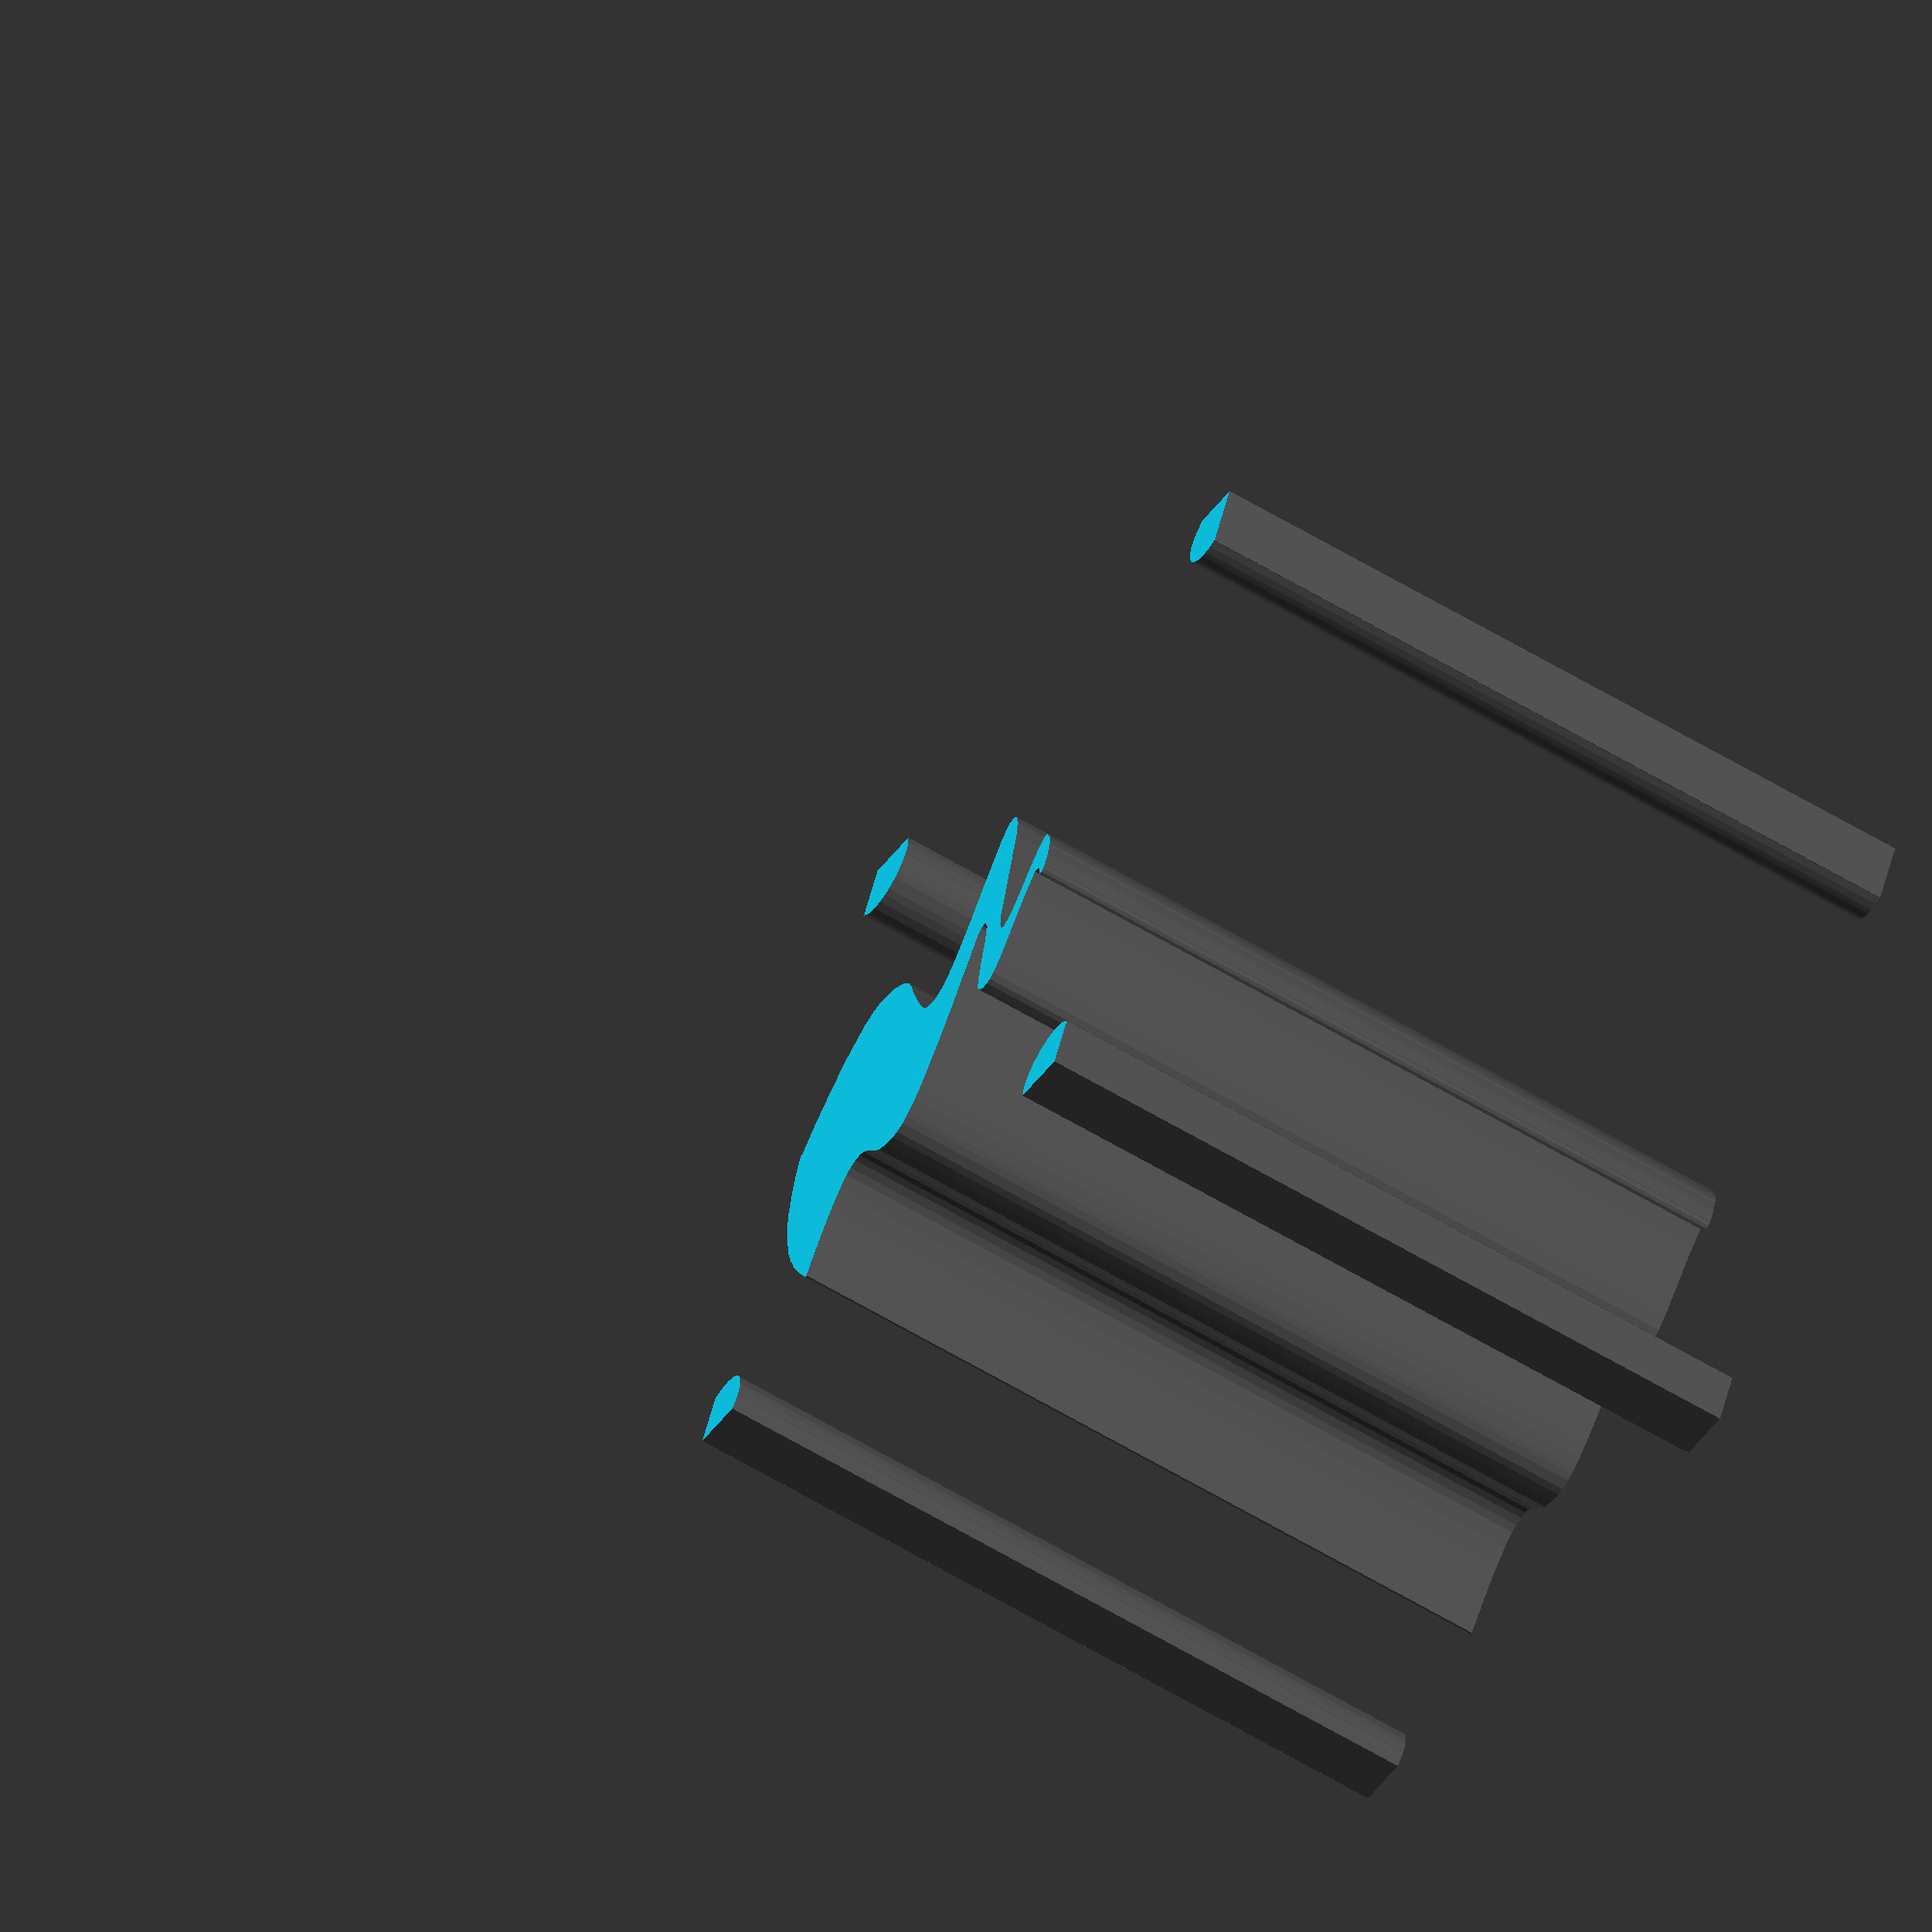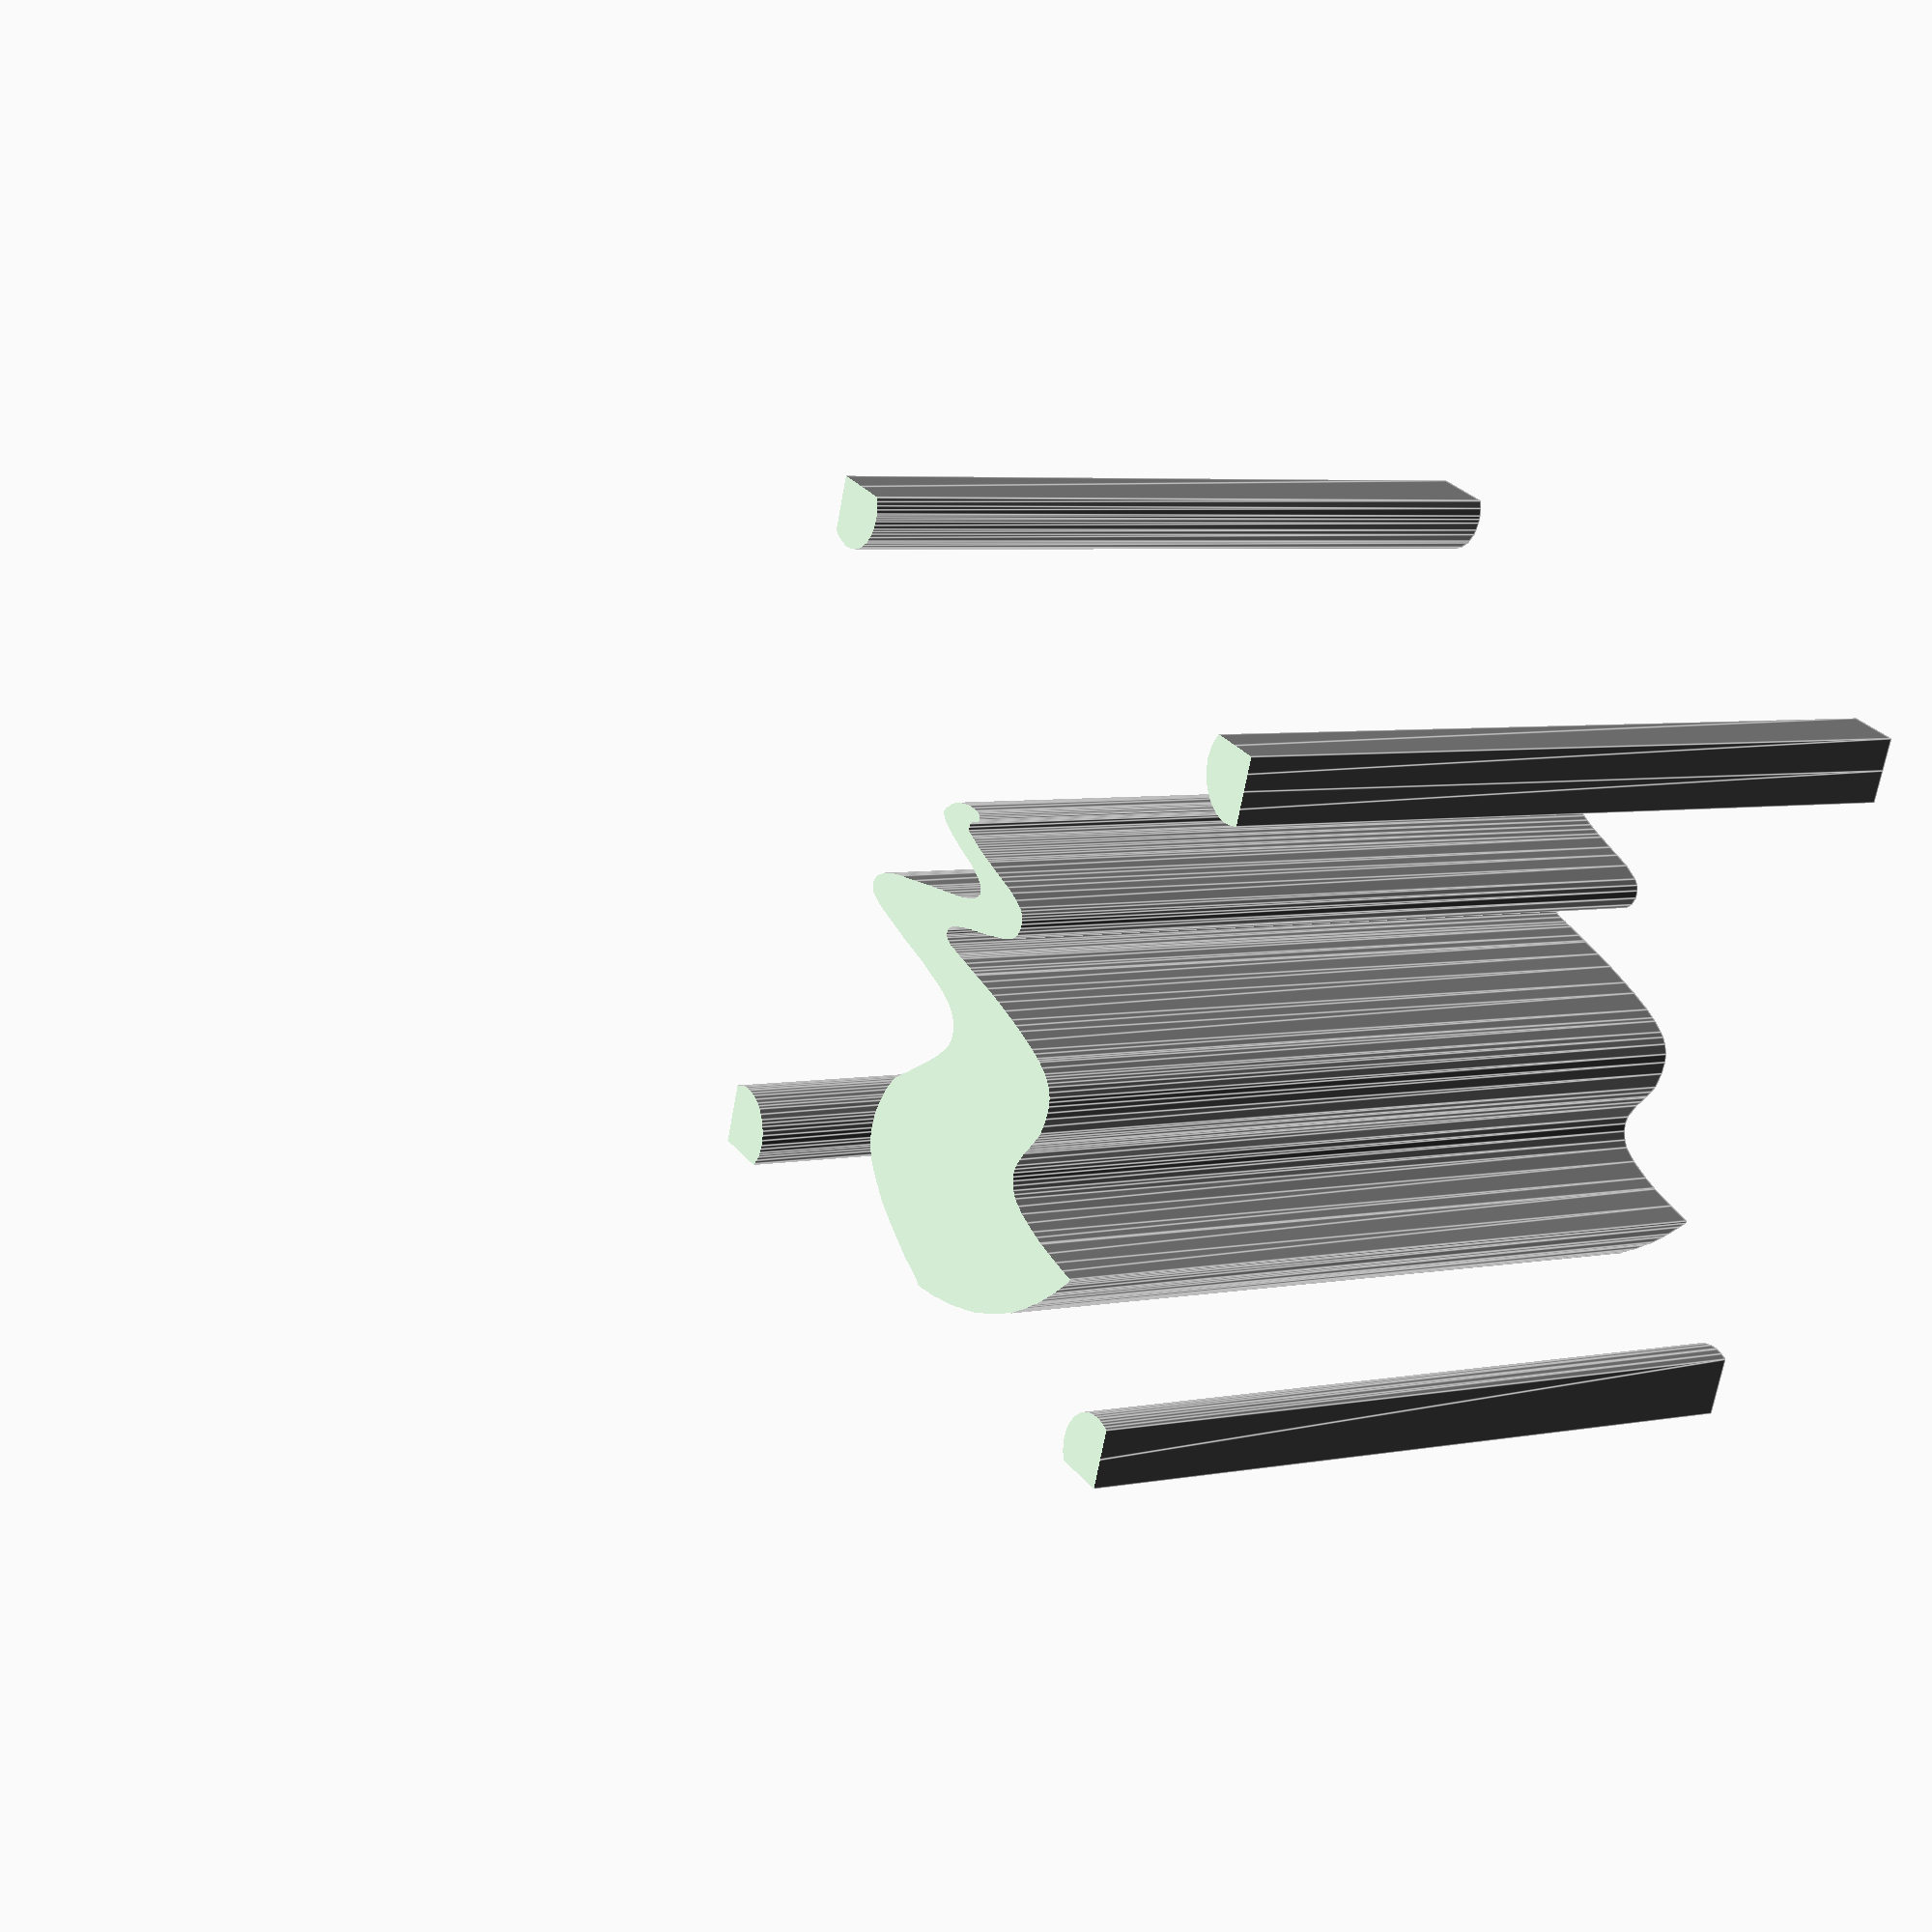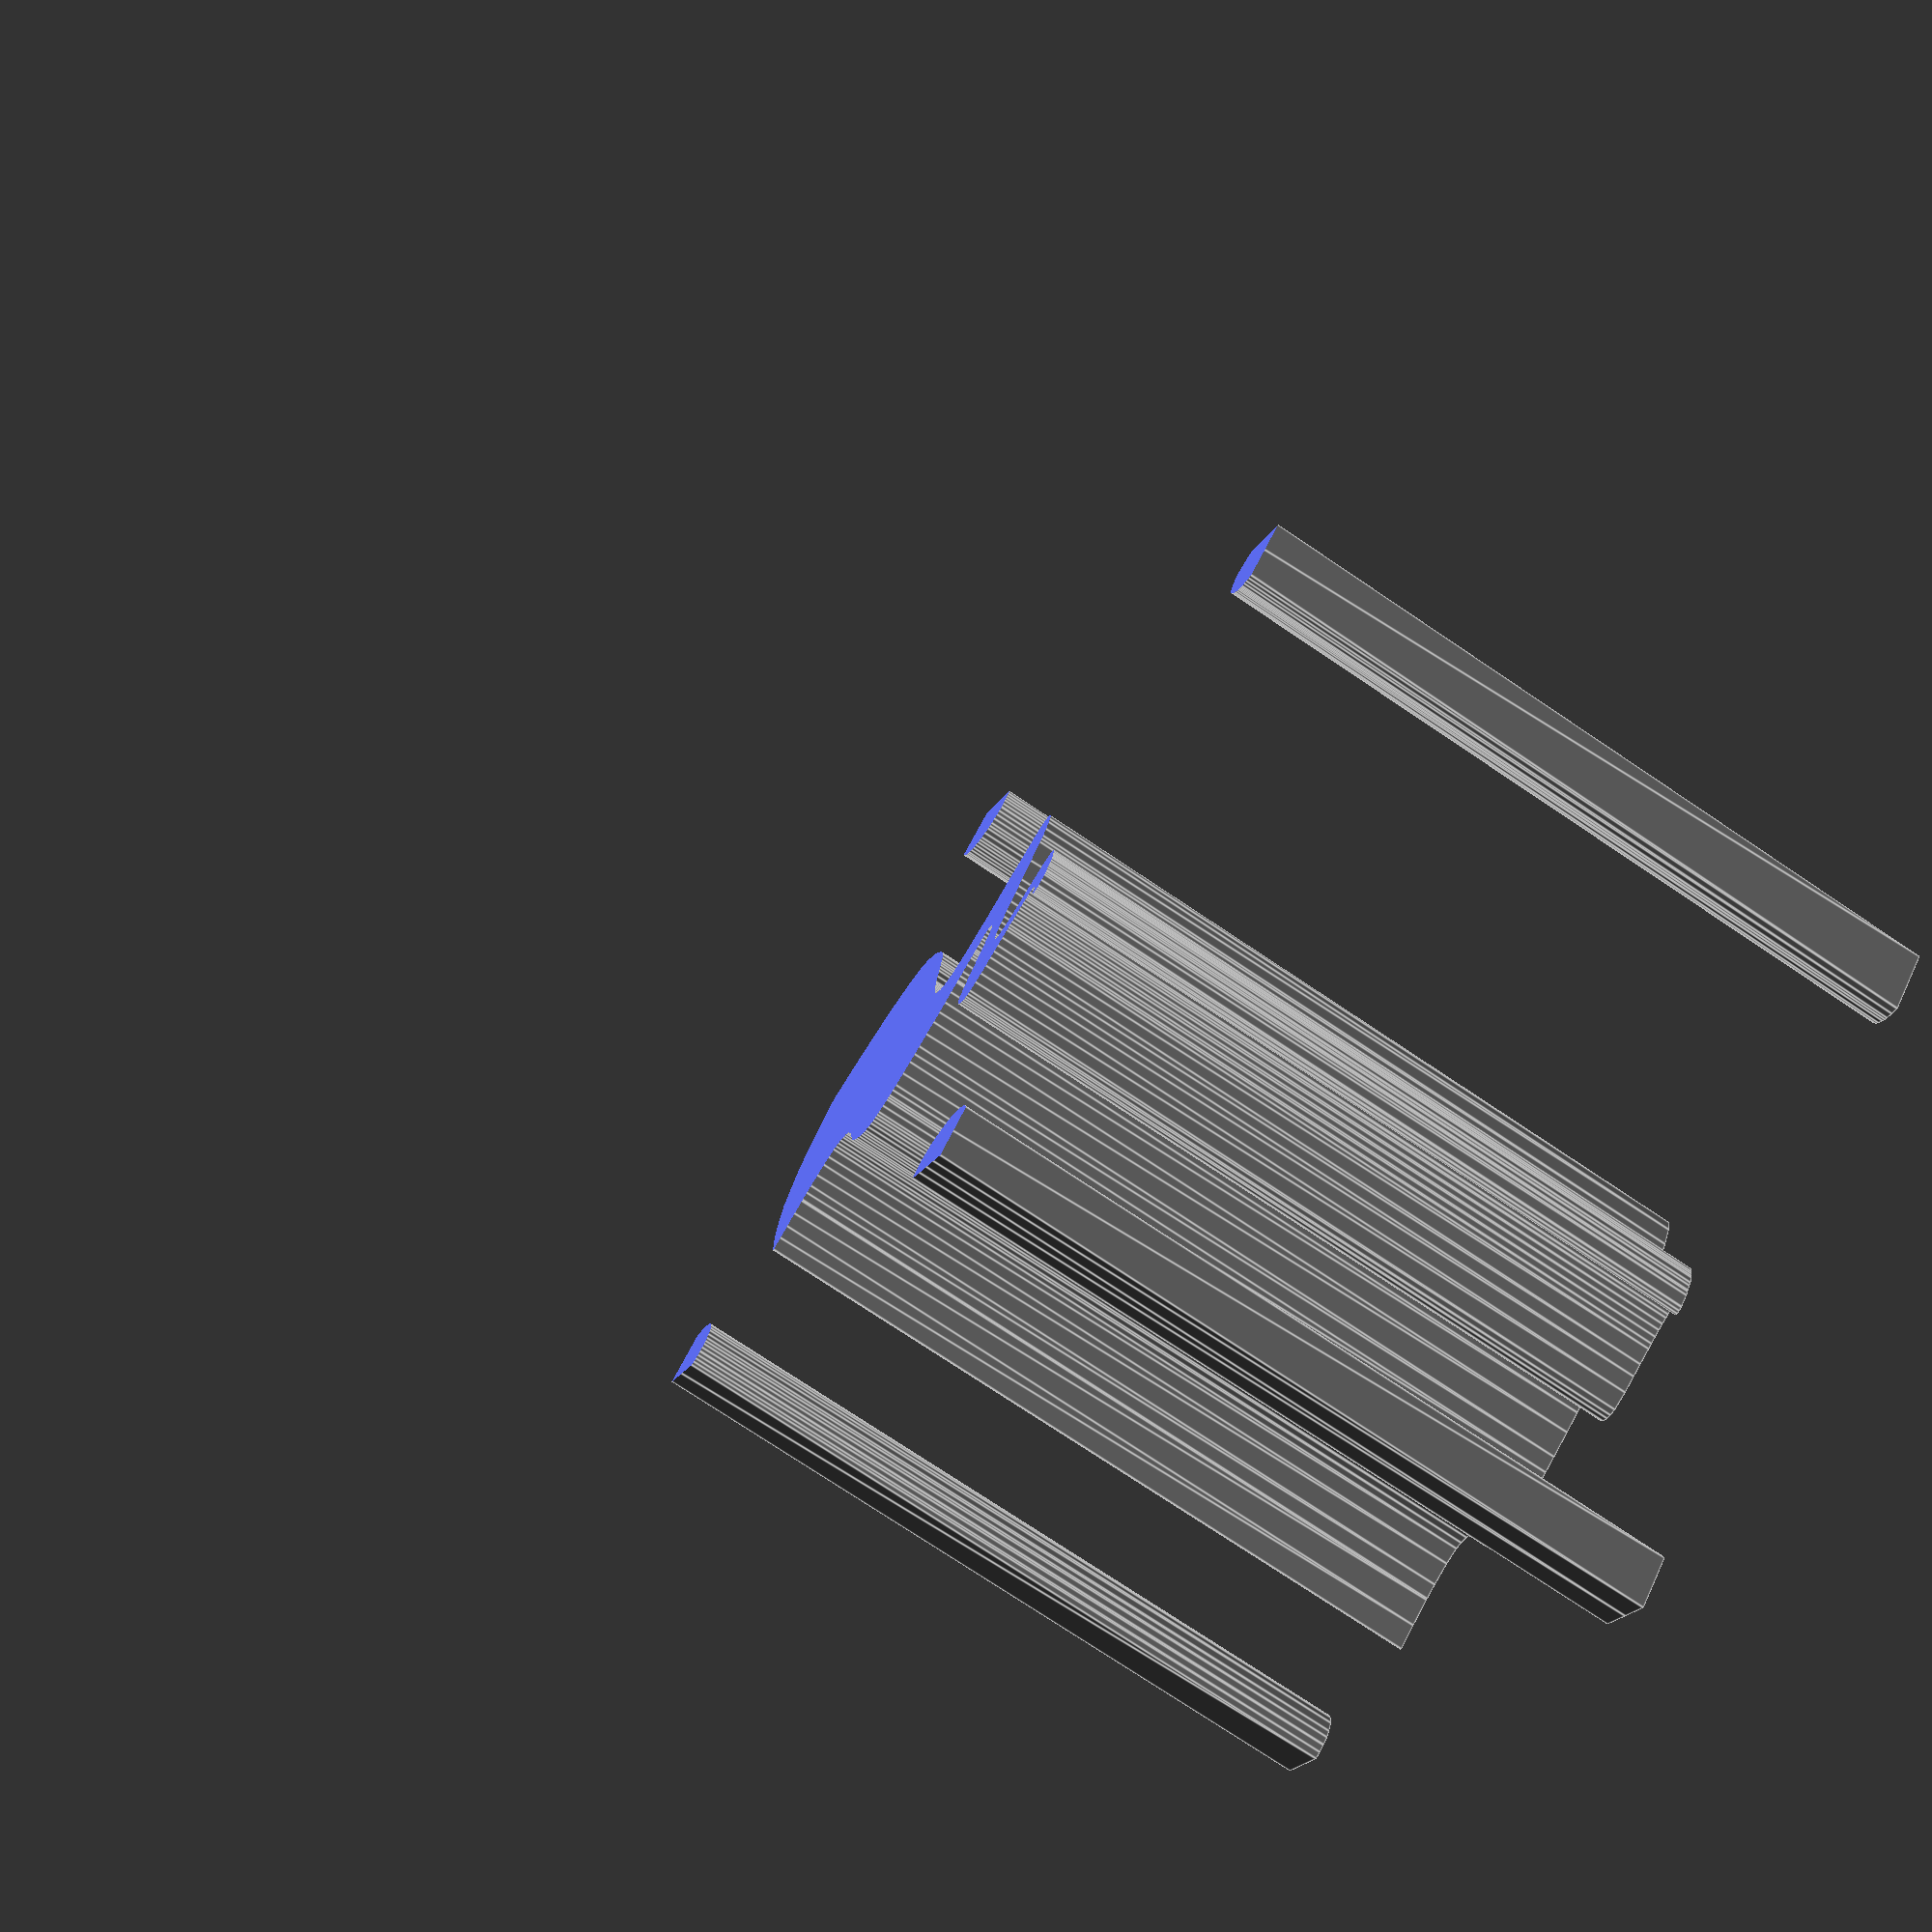
<openscad>
module C1purple2_1()
{
 /* Generated by trace2scad version 20150415
    http://aggregate.org/MAKE/TRACE2SCAD/
    Optimized model has 253/3033 original points
 */
 color([0.5, 0.5, 0.5])
 assign(minx=0) /* polygon minx=0 */
 assign(miny=0) /* polygon miny=0 */
 assign(maxx=20000) /* polygon maxx=20000 */
 assign(maxy=19690) /* polygon maxy=19690 */
 assign(dx=maxx-minx)
 assign(dy=maxy-miny)
 assign(maxd=((dx>dy)?dx:dy))
 scale([1/maxd, 1/maxd, 1])
 translate([-minx-dx/2, -miny-dy/2, 0])
 linear_extrude(height=1, convexity=253)
 union() {
  union() {
   polygon([[1,18799],[3,17908],[221,17839],[472,17805],[701,17833],[908,17890],[1153,18025],[1430,18292],[1584,18588],[1629,18742],[1660,18993],[1623,19271],[1575,19428],[1438,19676],[1425,19690],[0,19690]], convexity=5);
   polygon([[18275,19684],[18275,19678],[18190,19480],[18139,19274],[18133,19174],[18133,19061],[18165,18838],[18210,18684],[18345,18443],[18390,18373],[18617,18160],[18878,18016],[19060,17965],[19152,17947],[19364,17930],[19474,17948],[19726,18011],[20000,18151],[20000,19690],[18275,19690]], convexity=7);
   polygon([[10878,13810],[10874,13805],[10754,13790],[10688,13724],[10665,13651],[10706,13582],[10984,13460],[11055,13381],[11055,13191],[10875,13115],[10772,13081],[10598,13020],[10425,12955],[10225,12905],[10028,12845],[9869,12815],[9418,12699],[9055,12617],[8585,12503],[8107,12303],[7970,12176],[7911,12037],[7894,11825],[7991,11583],[8158,11415],[8398,11304],[8718,11193],[9319,11021],[9689,10930],[10303,10781],[10897,10580],[11115,10427],[11155,10354],[11145,10227],[11101,10162],[10910,10060],[10718,10022],[10477,9990],[10384,9960],[10220,9950],[9793,9877],[9515,9830],[9468,9820],[8834,9729],[8233,9619],[7497,9459],[7033,9349],[6355,9158],[6068,9042],[5945,8997],[5610,8822],[5478,8726],[5336,8583],[5201,8343],[5159,8118],[5171,7768],[5280,7308],[5391,7113],[5511,6917],[5569,6853],[5667,6683],[5813,6498],[6053,6038],[6087,5815],[6055,5598],[5946,5379],[5803,5217],[5378,4995],[4759,4795],[4336,4692],[4304,4680],[3523,4550],[2794,4451],[2793,4385],[2975,4178],[3332,3780],[3496,3612],[3839,3275],[3948,3170],[4118,3048],[4416,2780],[4593,2650],[4691,2585],[4833,2466],[4895,2429],[4965,2360],[5054,2318],[5365,2150],[5489,2088],[5582,2025],[5963,1835],[6171,1731],[6280,1683],[6457,1585],[6511,1565],[6783,1479],[7023,1389],[7137,1365],[7336,1305],[7410,1284],[7471,1250],[7619,1219],[7717,1190],[7844,1157],[8163,1095],[8332,1060],[8430,1033],[8522,1010],[8785,980],[9003,955],[9123,927],[9229,915],[9320,923],[9497,1045],[10178,1305],[10962,1710],[11237,1860],[11805,2203],[12306,2638],[12592,2927],[12825,3304],[12915,3692],[12890,4202],[12825,4500],[12656,4948],[12553,5169],[12295,5553],[11935,5874],[11726,6020],[11406,6289],[10814,6768],[10686,6904],[10565,6996],[10394,7177],[10165,7420],[10085,7535],[10006,7773],[10001,8017],[10086,8236],[10218,8395],[10403,8537],[10737,8697],[10987,8795],[12087,9080],[12455,9148],[13062,9263],[13658,9400],[14576,9614],[14971,9802],[15063,10043],[14921,10282],[14591,10500],[14028,10706],[13789,10759],[12343,11093],[11863,11200],[11170,11353],[10748,11451],[10268,11625],[10083,11738],[9991,11846],[9980,11946],[10027,12052],[10183,12181],[10353,12284],[10680,12425],[11333,12626],[11800,12795],[12171,12965],[12305,13087],[12351,13196],[12295,13310],[12150,13423],[12049,13514],[11960,13567],[11889,13620],[11690,13710],[11591,13720],[11422,13770],[11385,13778],[11247,13815],[10881,13815]], convexity=16);
   polygon([[19317,1895],[19313,1891],[19054,1852],[18793,1743],[18637,1640],[18420,1407],[18319,1238],[18230,1004],[18192,716],[18215,488],[18257,332],[18390,63],[18428,3],[20000,0],[20000,1719],[19773,1825],[19567,1880],[19322,1900]], convexity=6);
   polygon([[417,1770],[413,1766],[194,1738],[3,1672],[0,0],[1498,0],[1595,225],[1629,342],[1650,479],[1655,643],[1623,863],[1544,1085],[1415,1303],[1173,1545],[875,1700],[665,1755],[422,1775]], convexity=5);
  }
 }
}

module C1purple2()
{
 /* all layers combined, scaled to within a 1mm cube */
 scale([1, 1, 1/1])
 difference() {
  union() {
   scale([1,1,2]) translate([0,0,-0.5]) C1purple2_1();
  }
  translate([0,0,-2]) cube([2,2,4],center=true);
 }
}
C1purple2();

</openscad>
<views>
elev=63.8 azim=243.9 roll=239.1 proj=o view=solid
elev=355.0 azim=340.2 roll=238.3 proj=p view=edges
elev=75.5 azim=221.1 roll=236.1 proj=p view=edges
</views>
